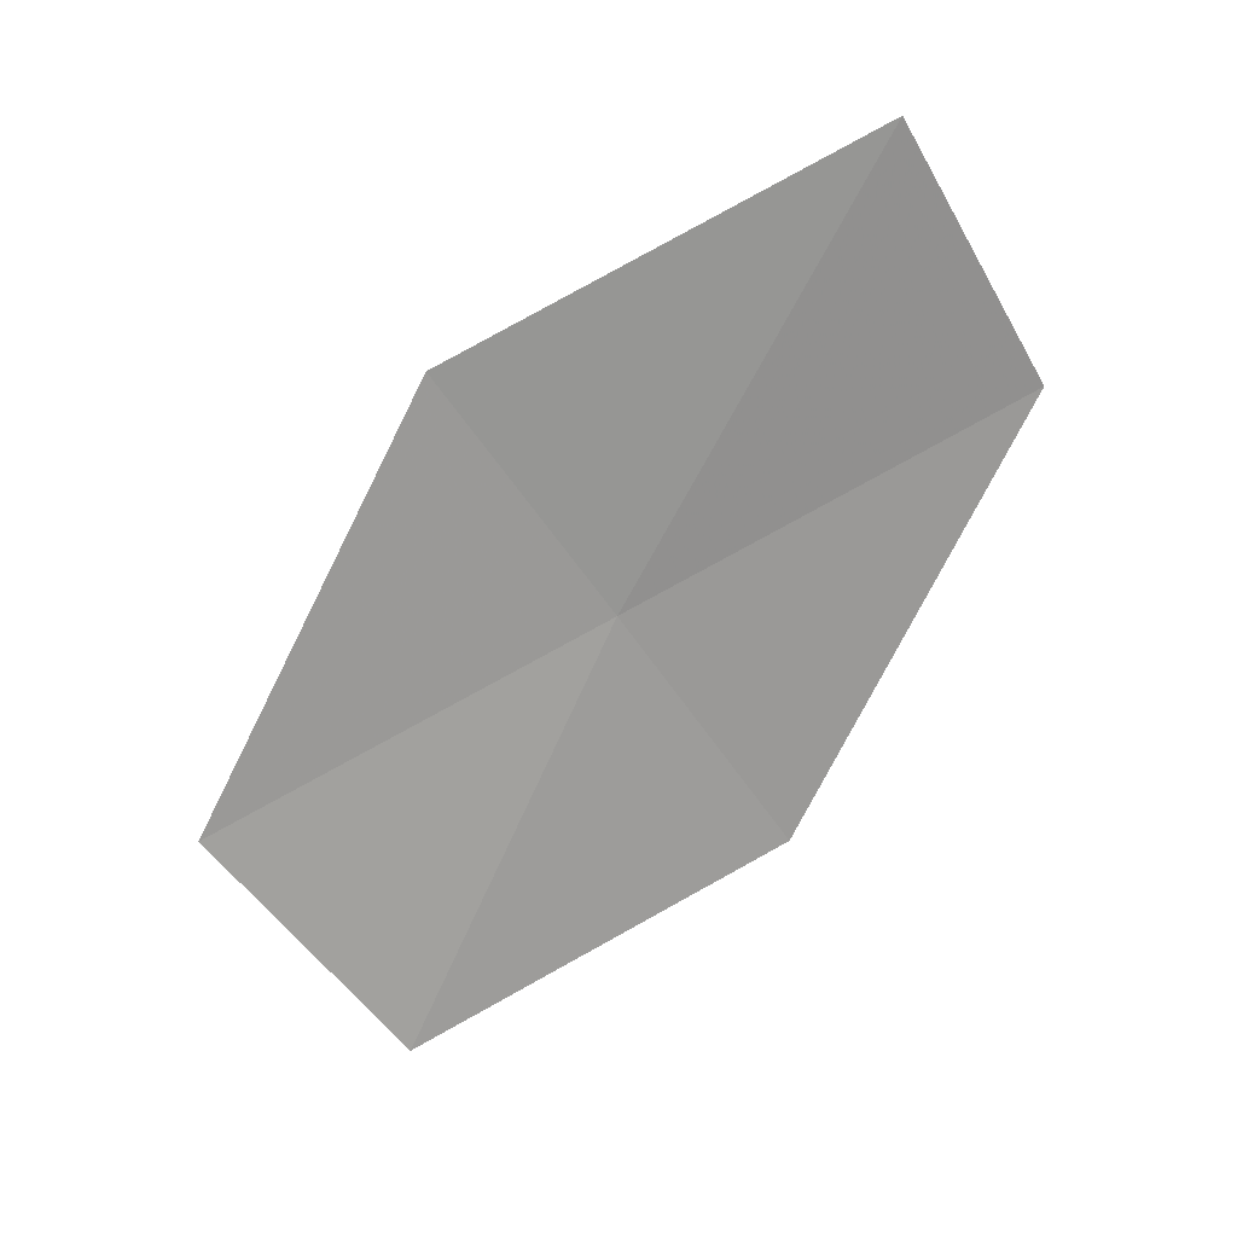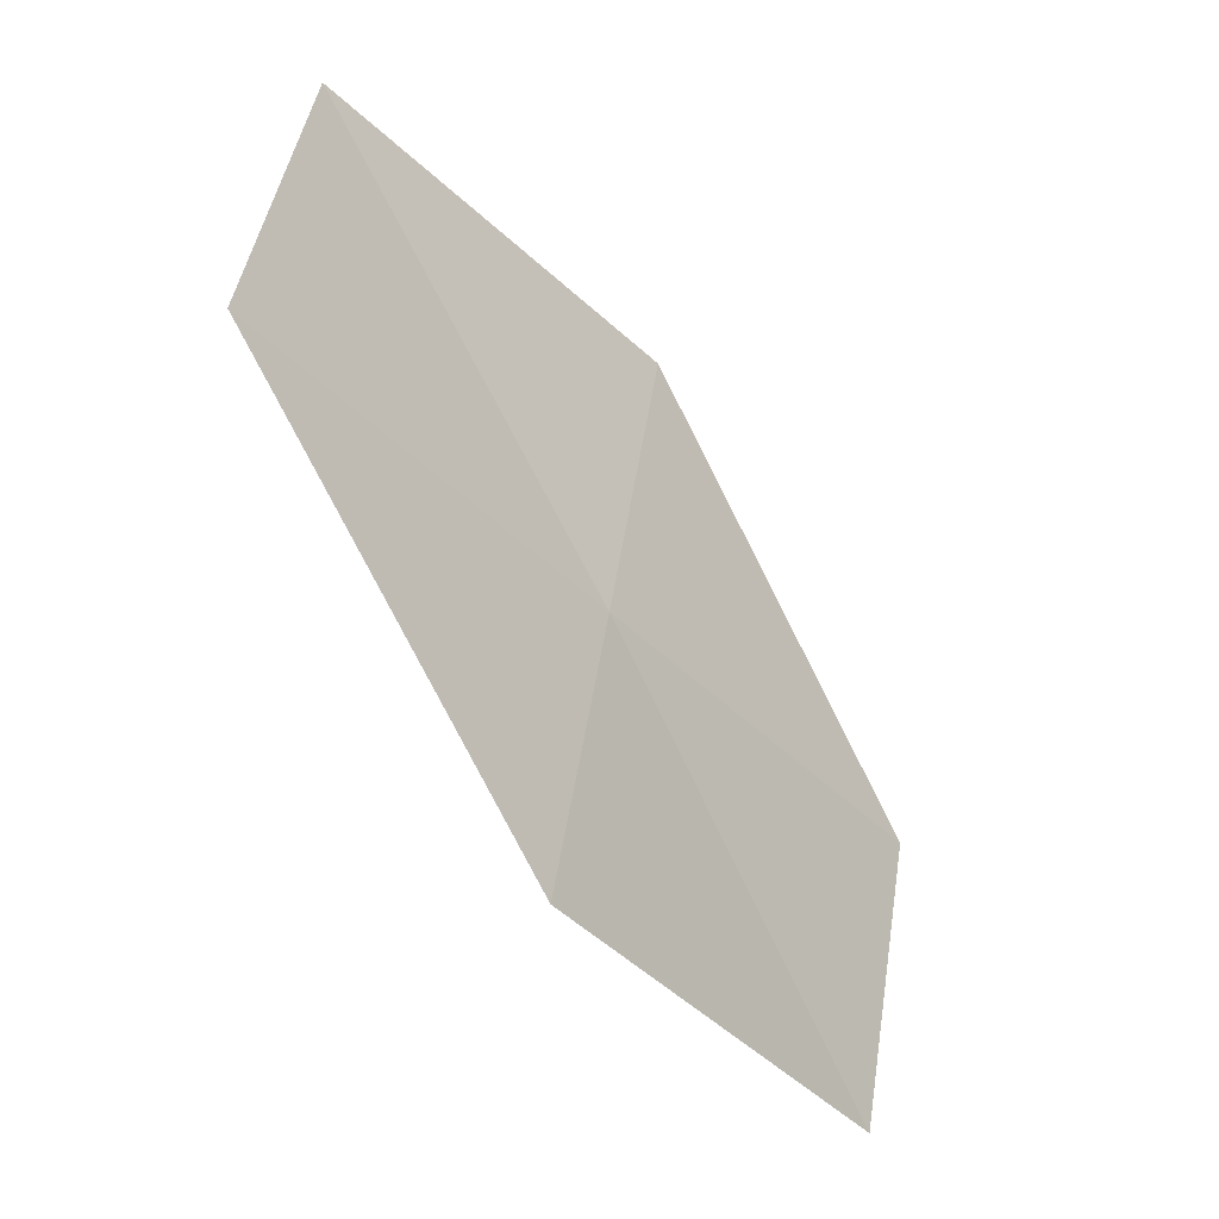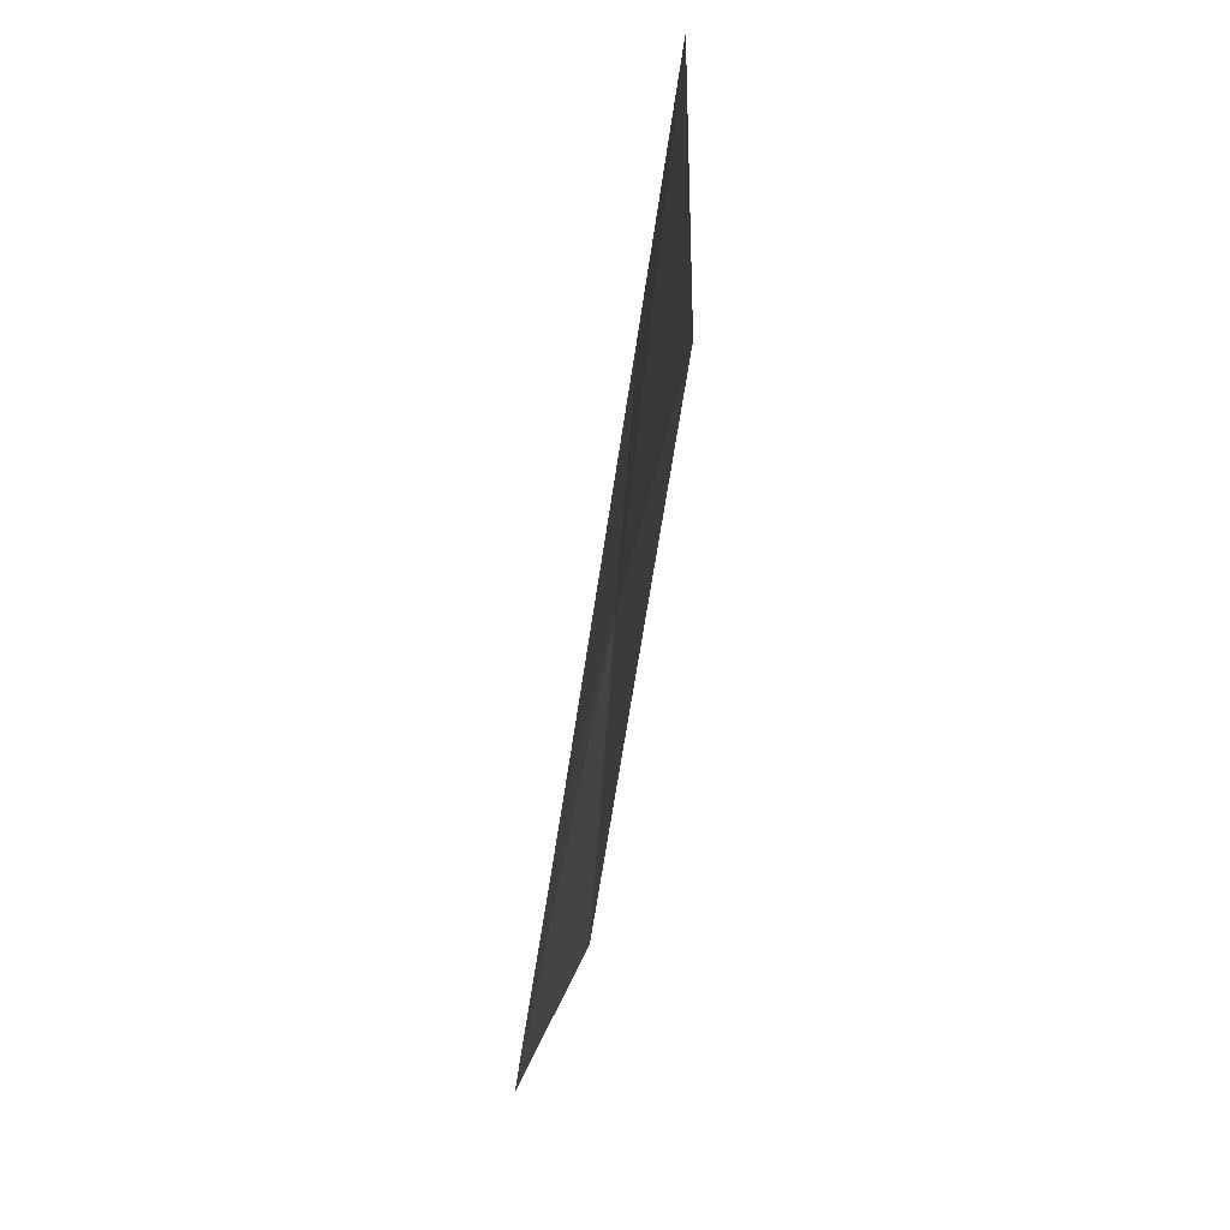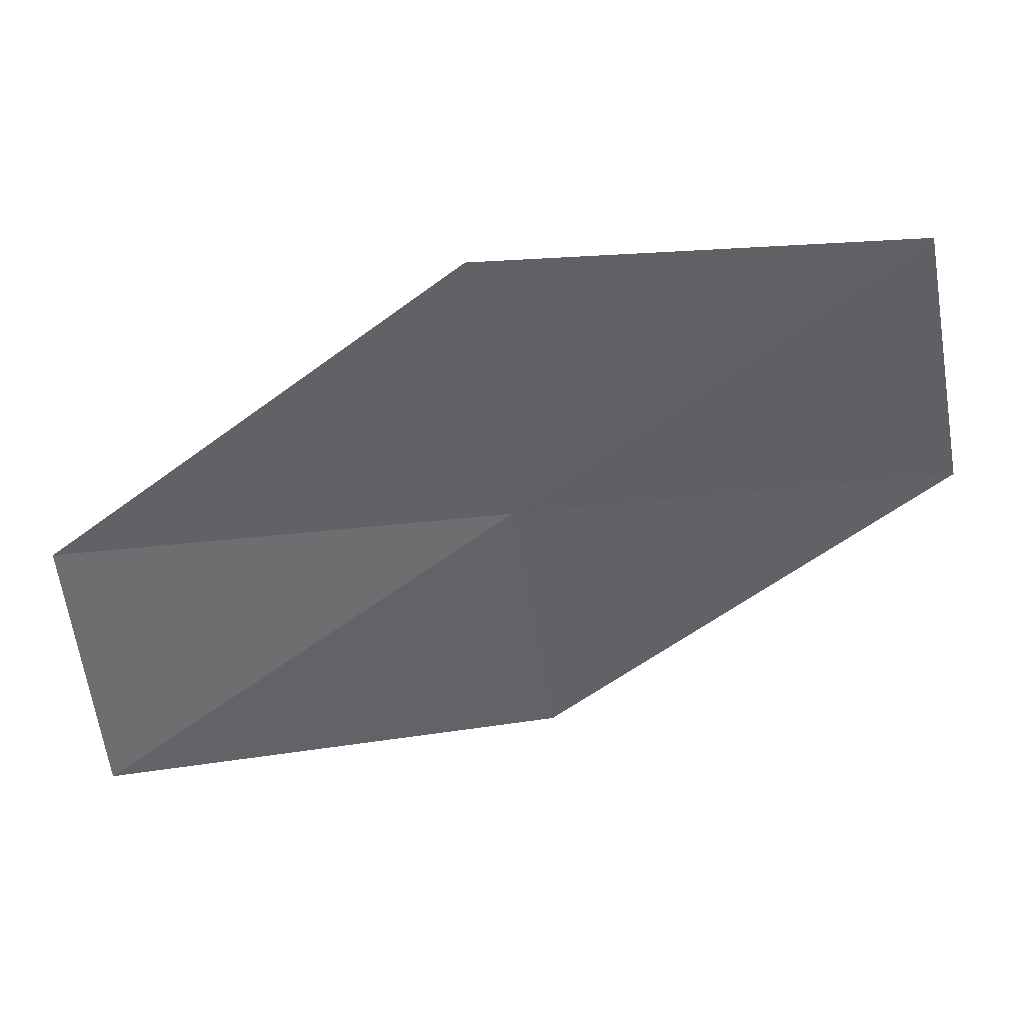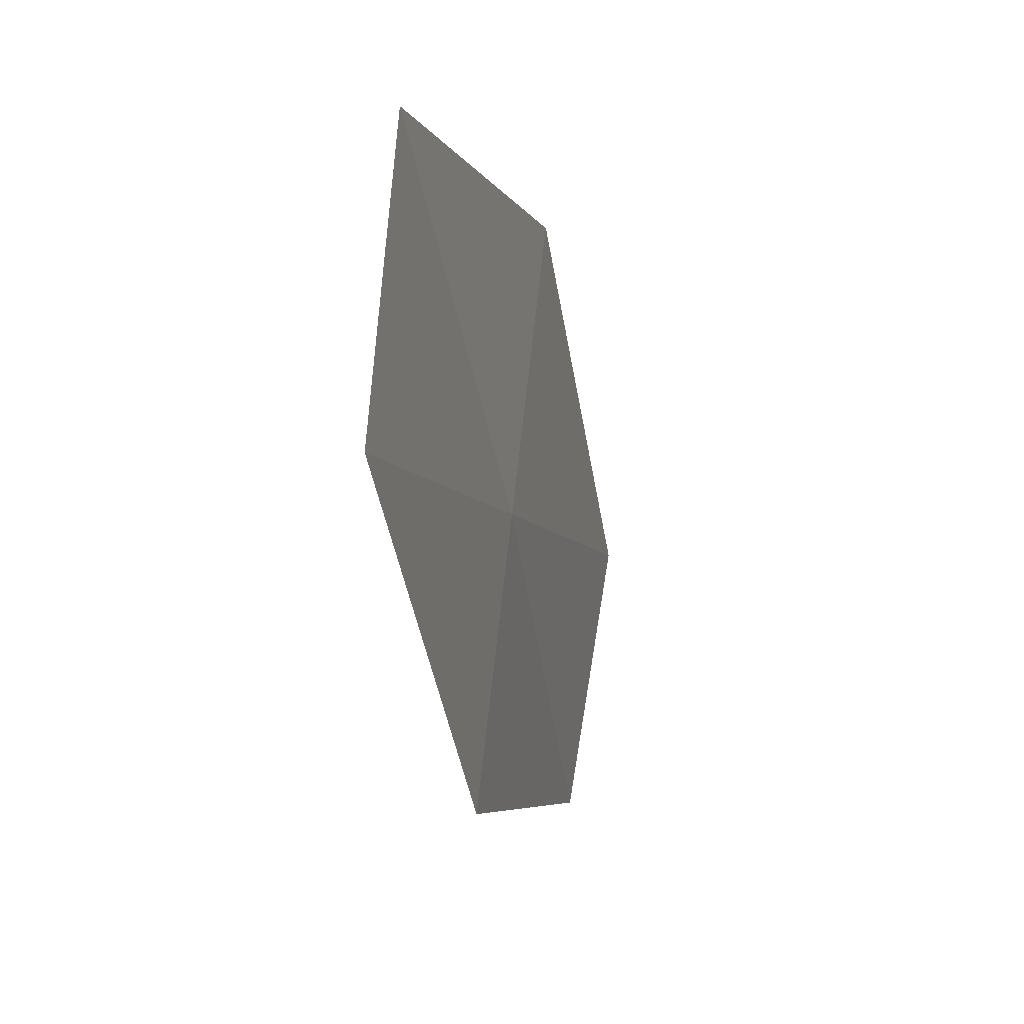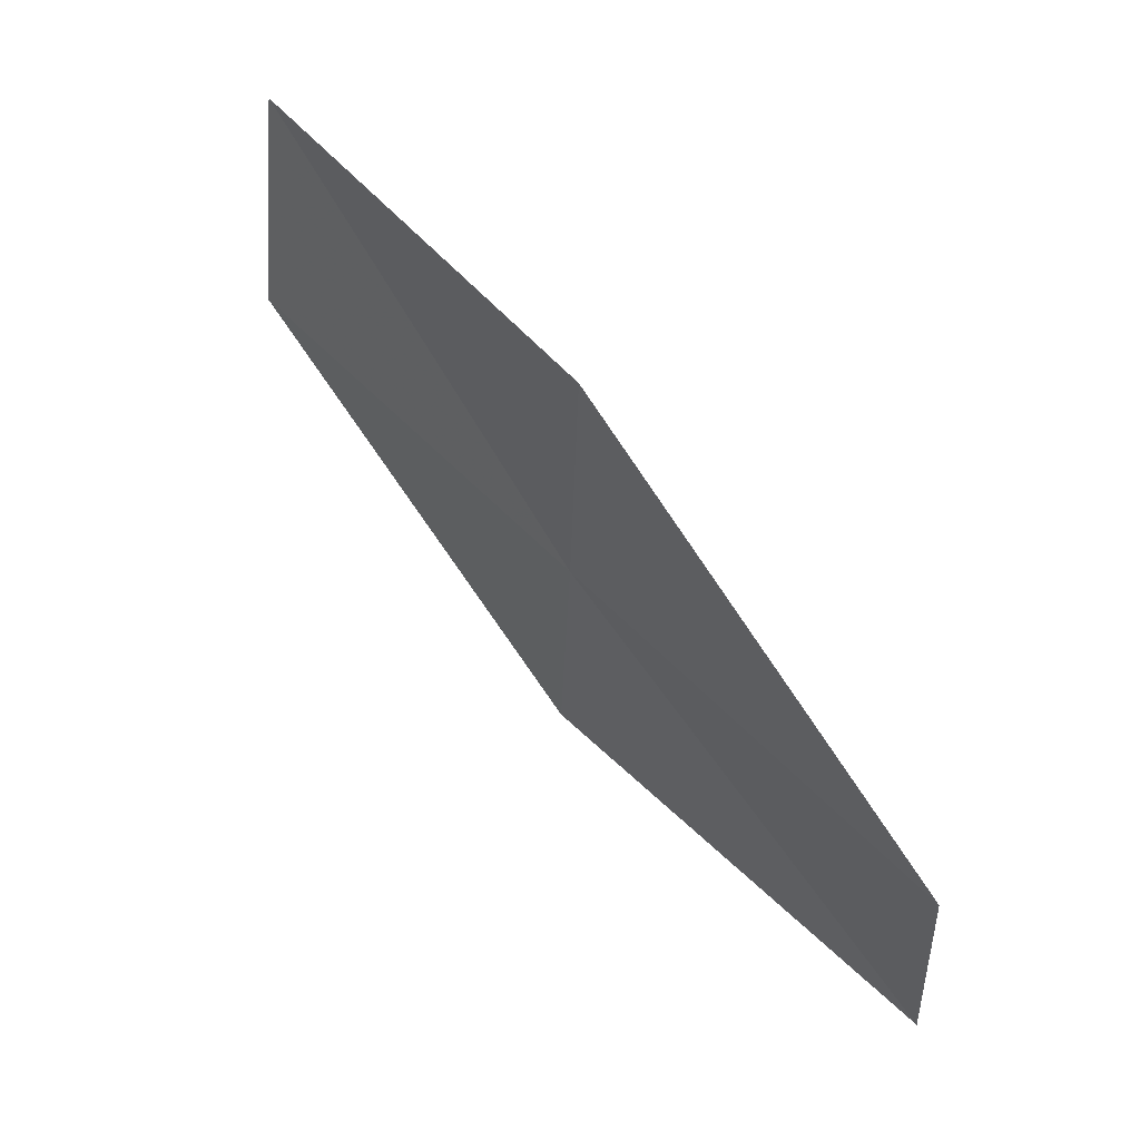
<metadata>
{"format":"obj","ext":"obj","renderer":"f3d","projection":"perspective","resolution":1024,"background":"white","views":[{"elev":-69.7,"azim":-152.4,"up":"+Y"},{"elev":-37.8,"azim":120.6,"up":"+Z"},{"elev":-24.4,"azim":76.4,"up":"+Z"},{"elev":44.7,"azim":-14.3,"up":"+Z"},{"elev":-6.5,"azim":97.9,"up":"+Z"},{"elev":52.0,"azim":-138.1,"up":"+Z"}]}
</metadata>
<code>
v 1.919 -13.23 43.47
v -2.206 -12.72 43.47
v 1.586 -12.95 46.22
v -2.076 -13.15 40.77
v 5.488 -13.6 46.22
v 6.045 -13.73 43.47
v 2.271 -13.5 40.77
f 1 3 2
f 1 2 4
f 1 5 3
f 1 6 5
f 1 7 6
f 1 4 7

</code>
